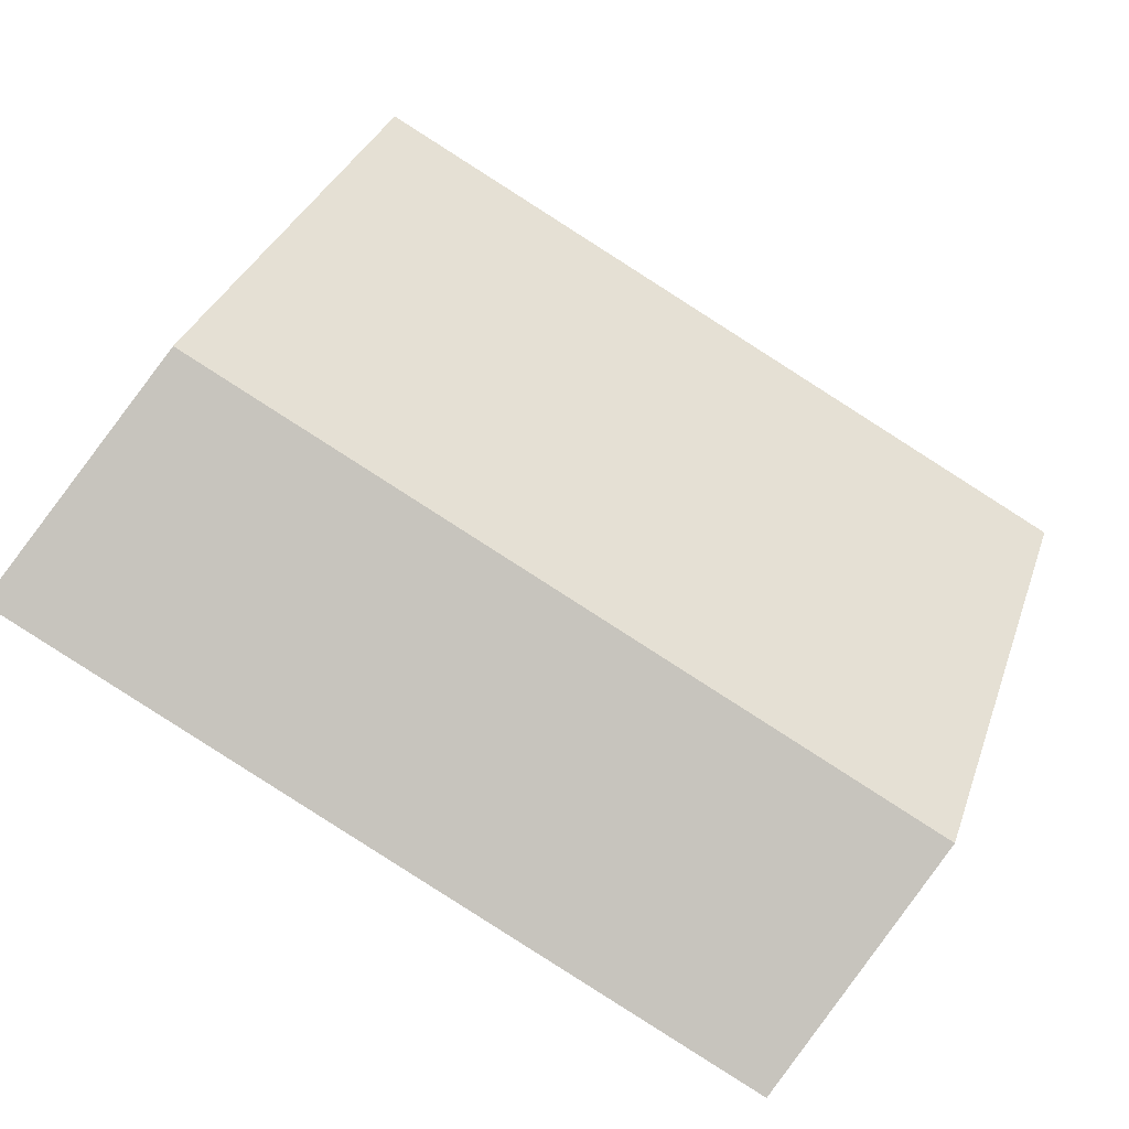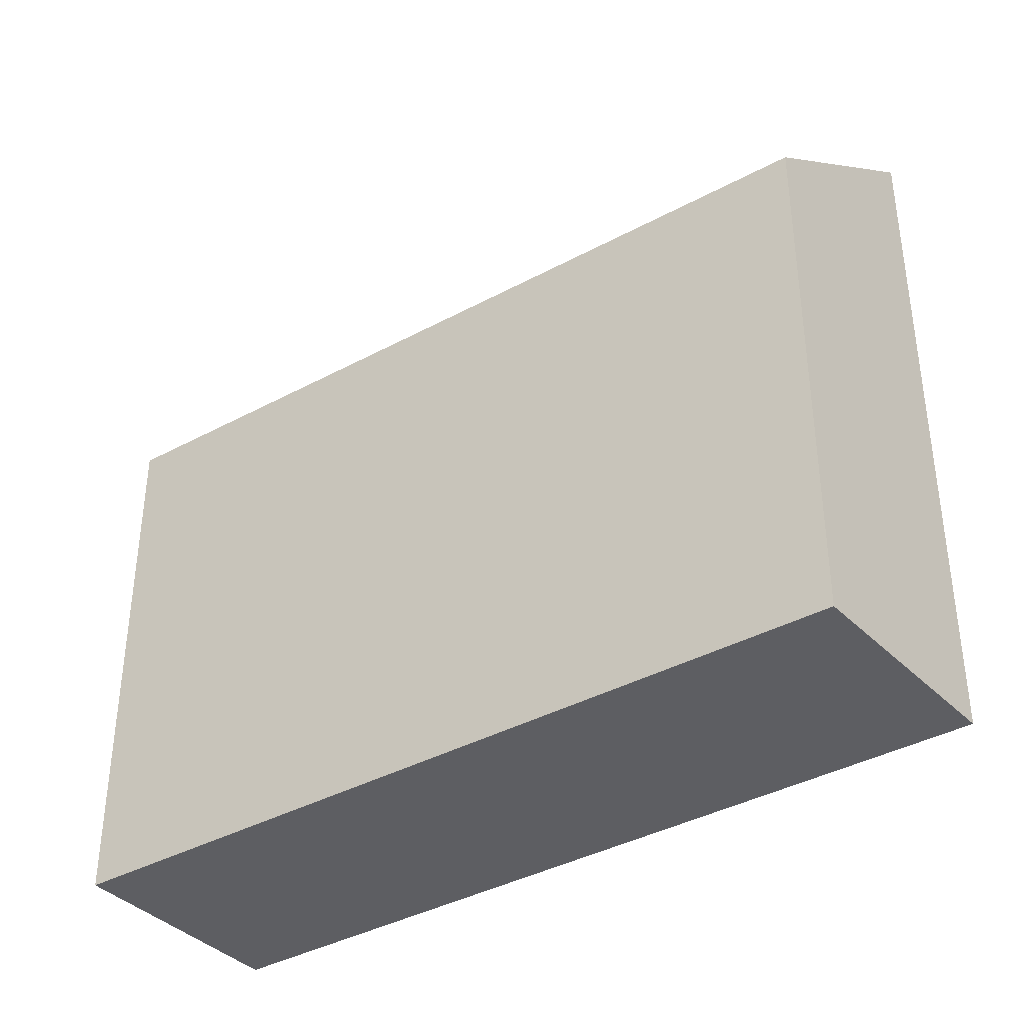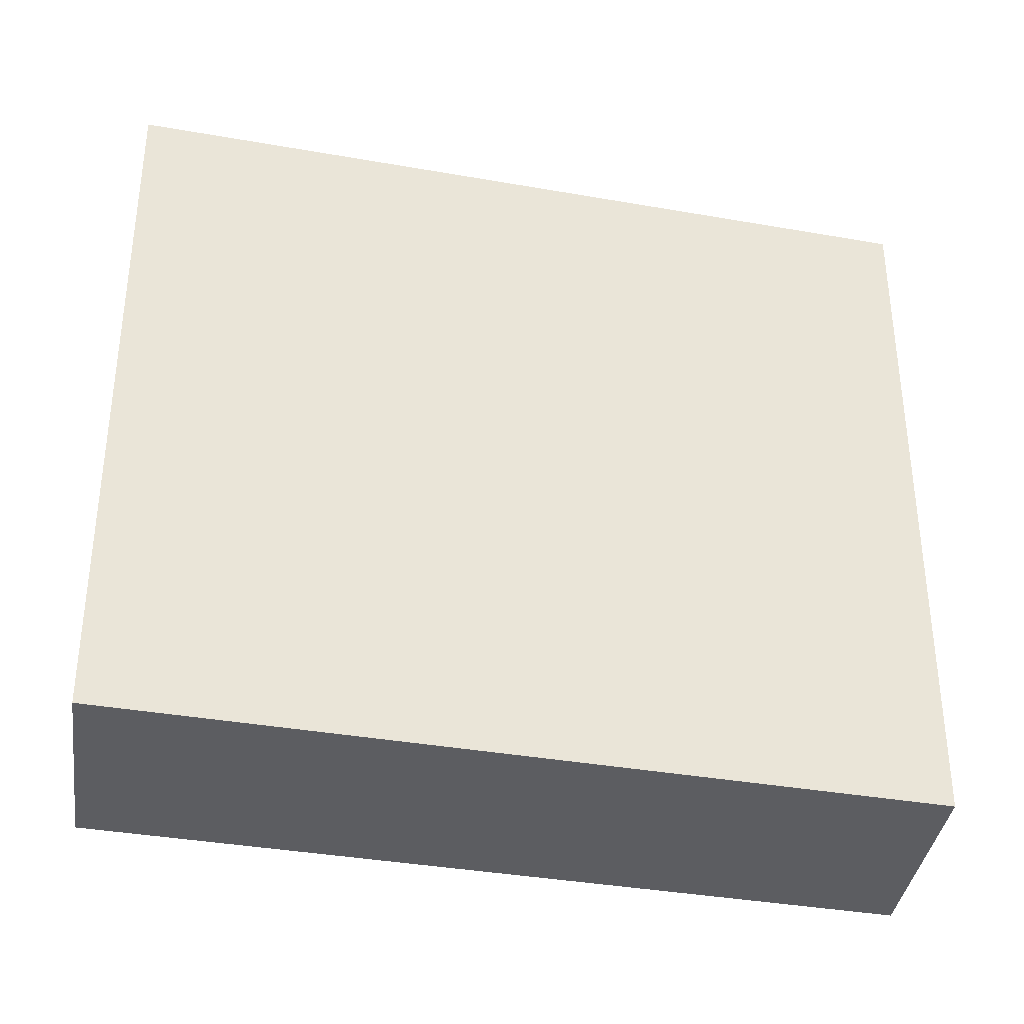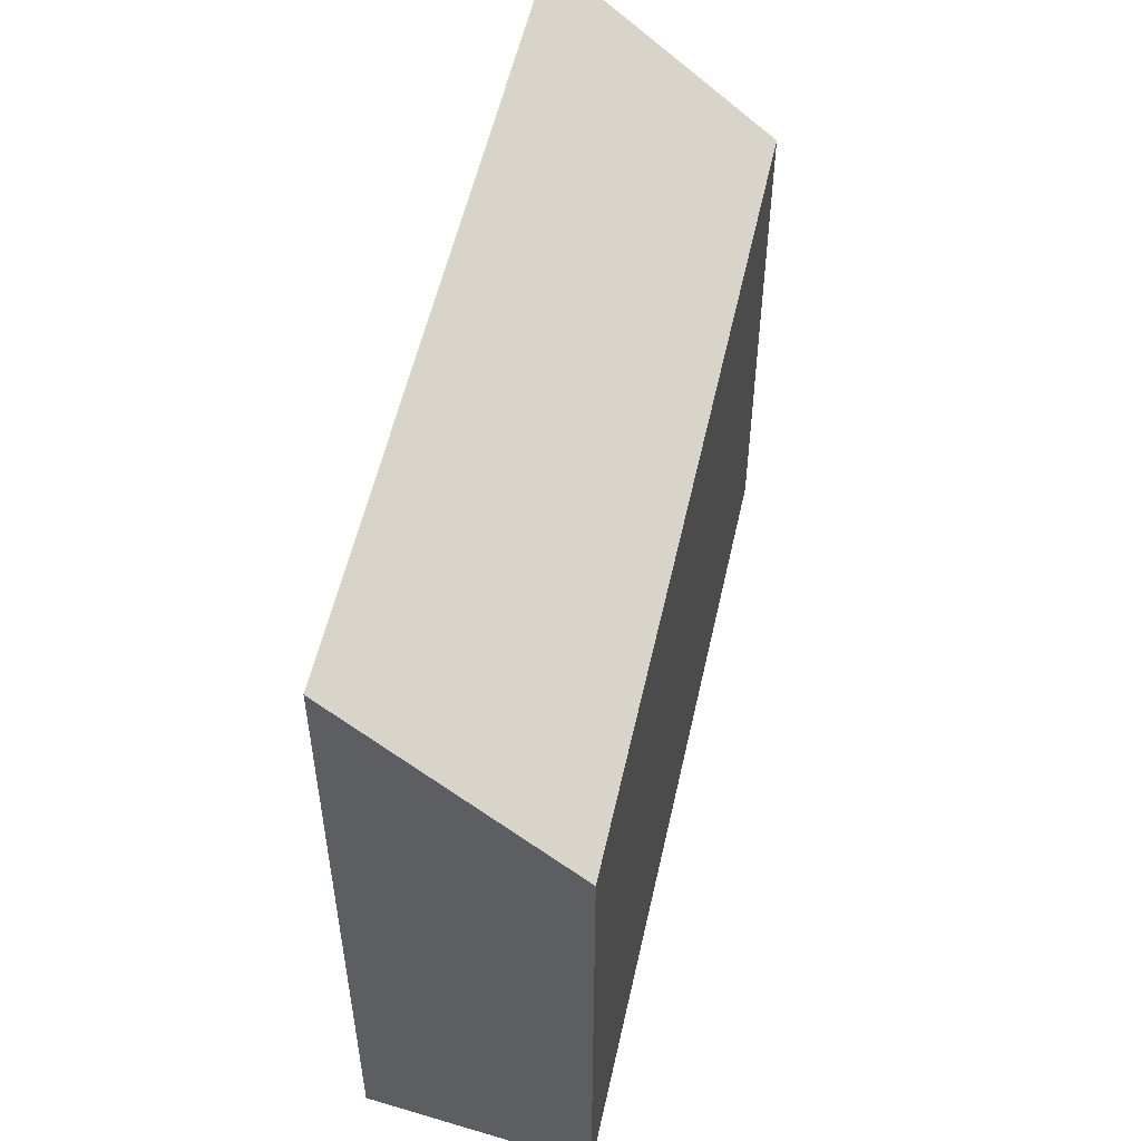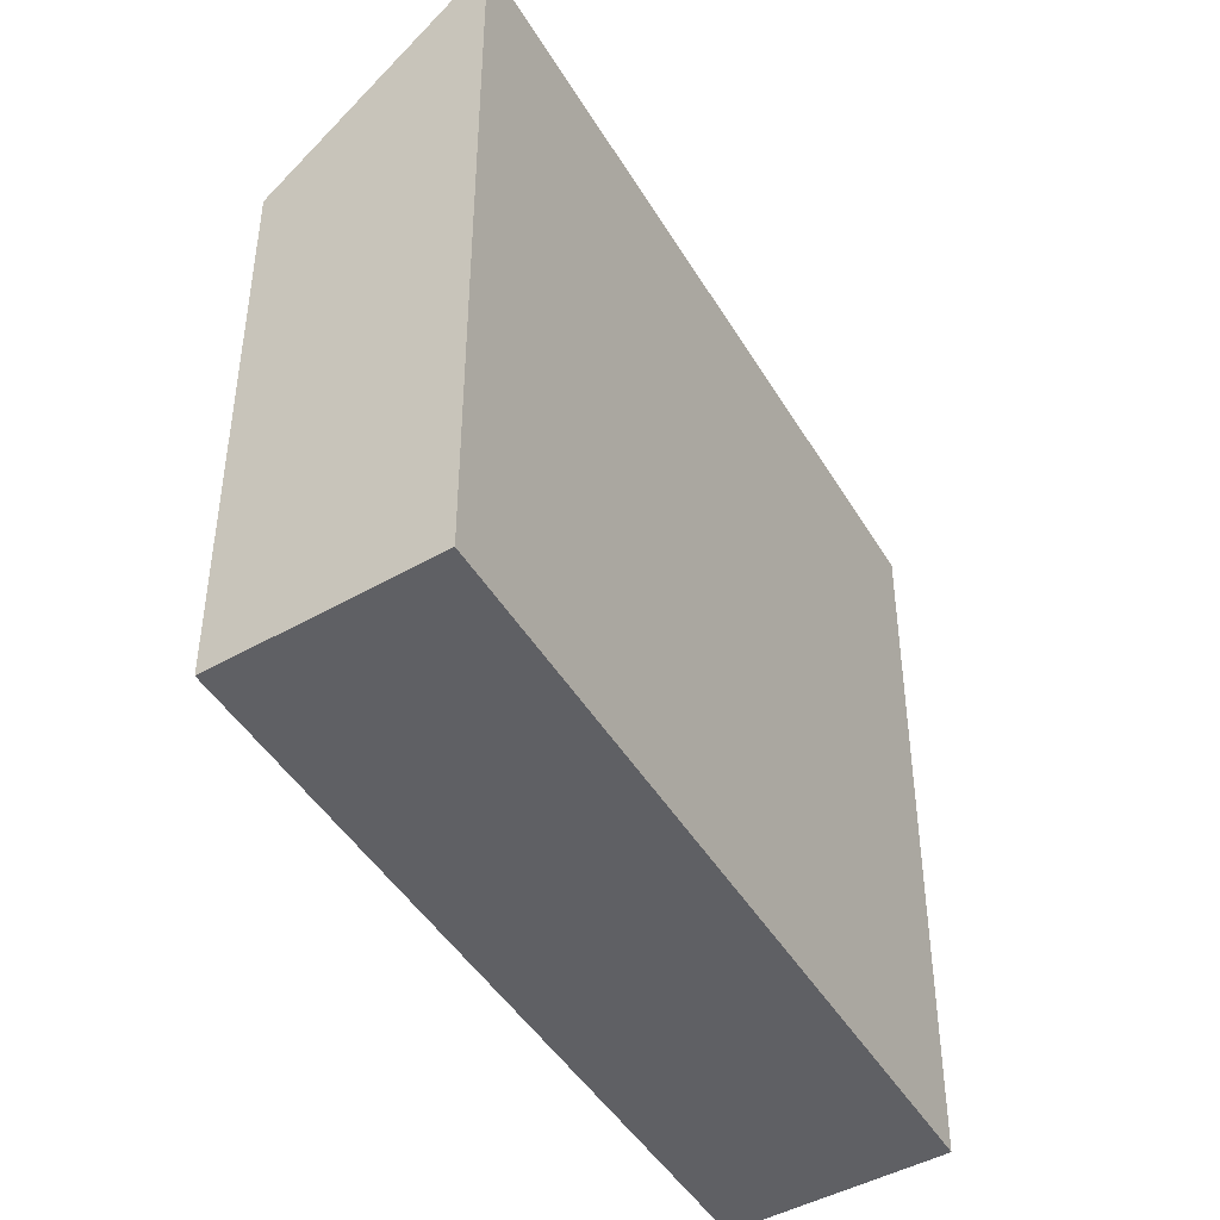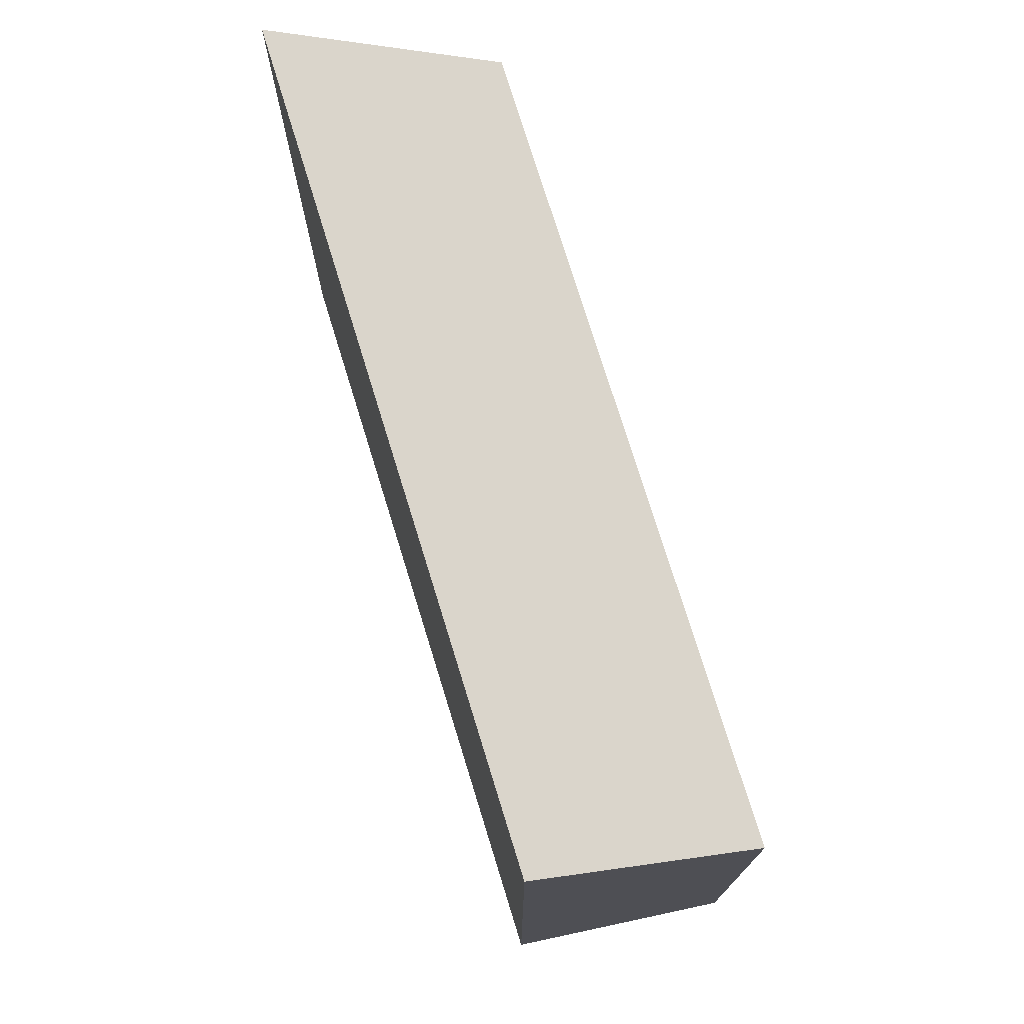
<metadata>
{"format":"obj","ext":"obj","renderer":"f3d","projection":"perspective","resolution":1024,"background":"white","views":[{"elev":32.6,"azim":-162.5,"up":"+Z"},{"elev":-39.0,"azim":6.3,"up":"+Y"},{"elev":-36.5,"azim":139.2,"up":"+Y"},{"elev":54.6,"azim":-105.4,"up":"+Y"},{"elev":-44.7,"azim":91.0,"up":"+Y"},{"elev":75.3,"azim":-135.0,"up":"+Y"}]}
</metadata>
<code>
v  16.63 -5.376e-16 8.779
v  2.816 2.665e-16 -4.353
v  19.44 -2.71e-16 4.426
v  0 0 0
v  2.816 16.42 -4.353
v  19.44 16.42 4.426
v  16.63 12.57 8.779
v  0.0002686 12.57 -0.0003978
g defaultobject
f 1 2 3
f 2 1 4
f 5 3 2
f 3 5 6
f 3 7 1
f 7 3 6
f 1 8 4
f 8 1 7
f 8 2 4
f 2 8 5
f 7 5 8
f 5 7 6

</code>
